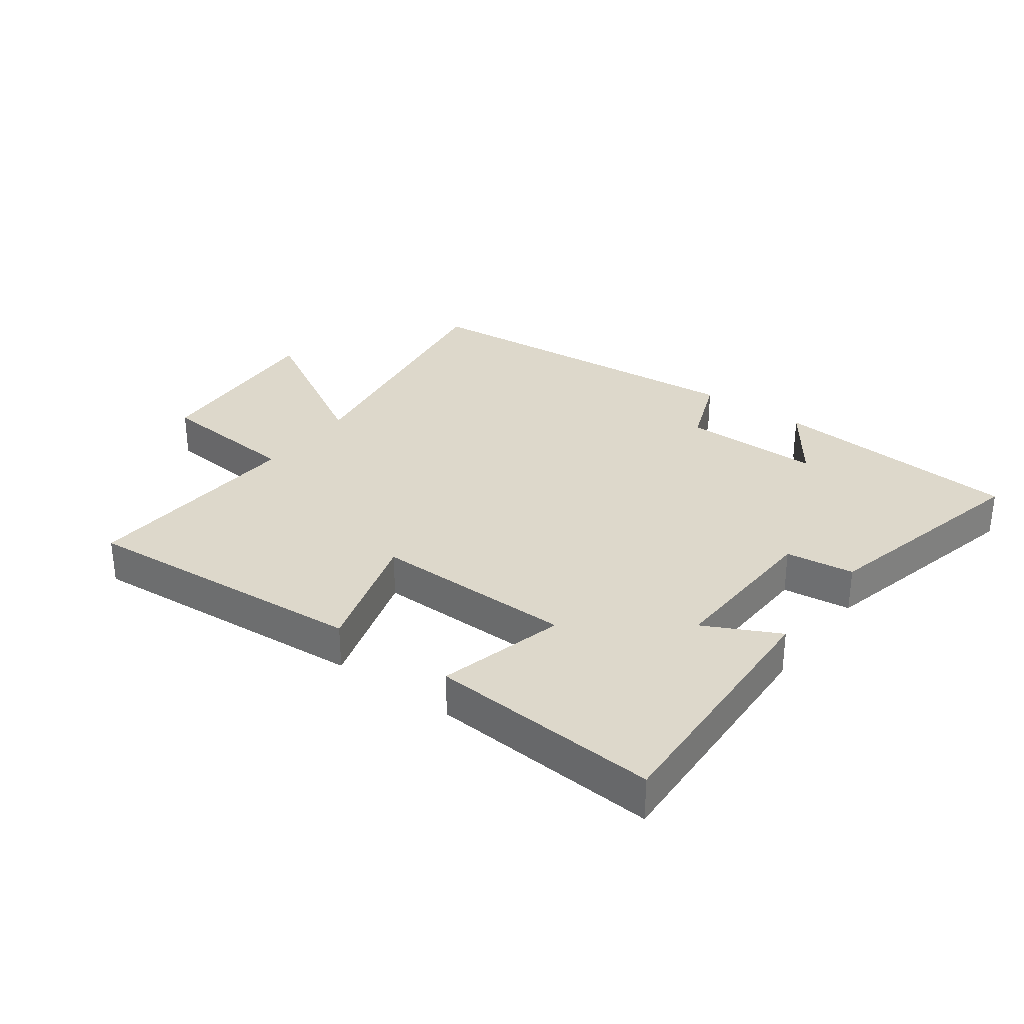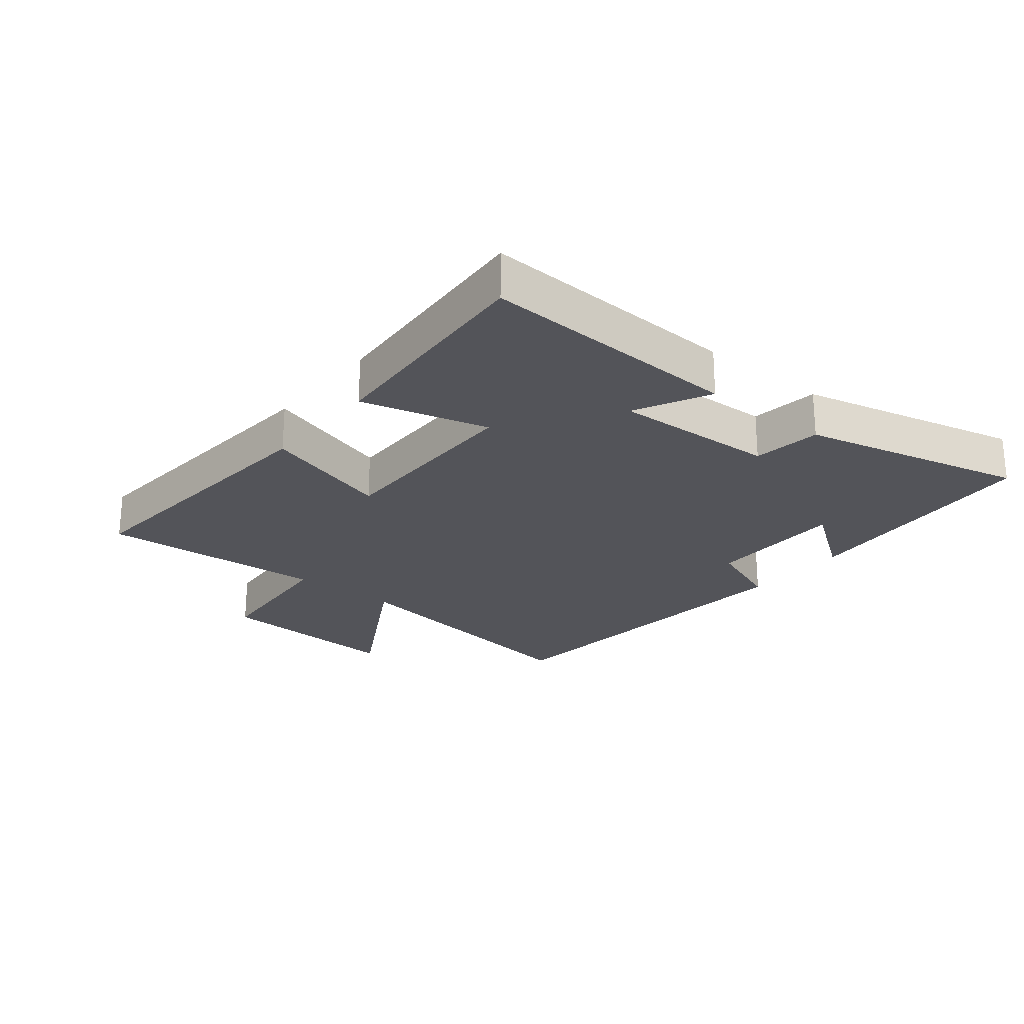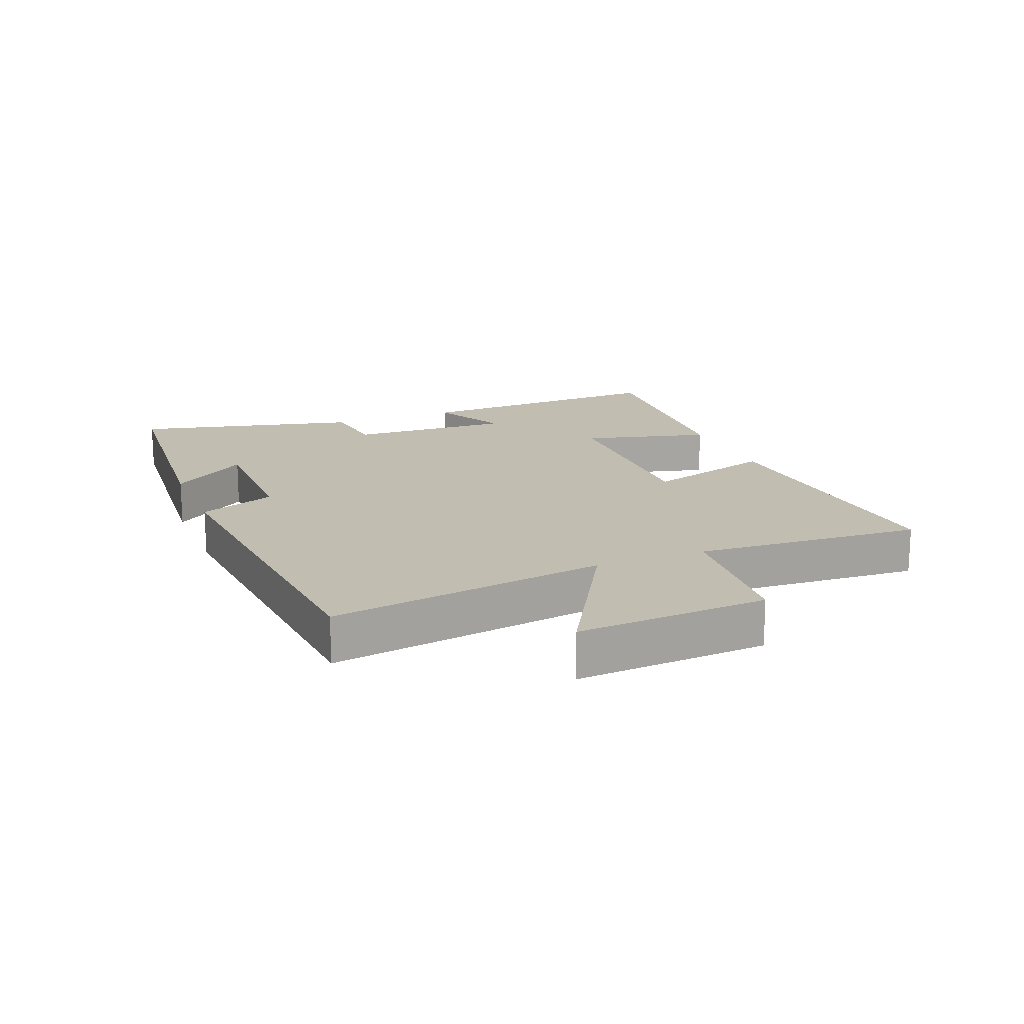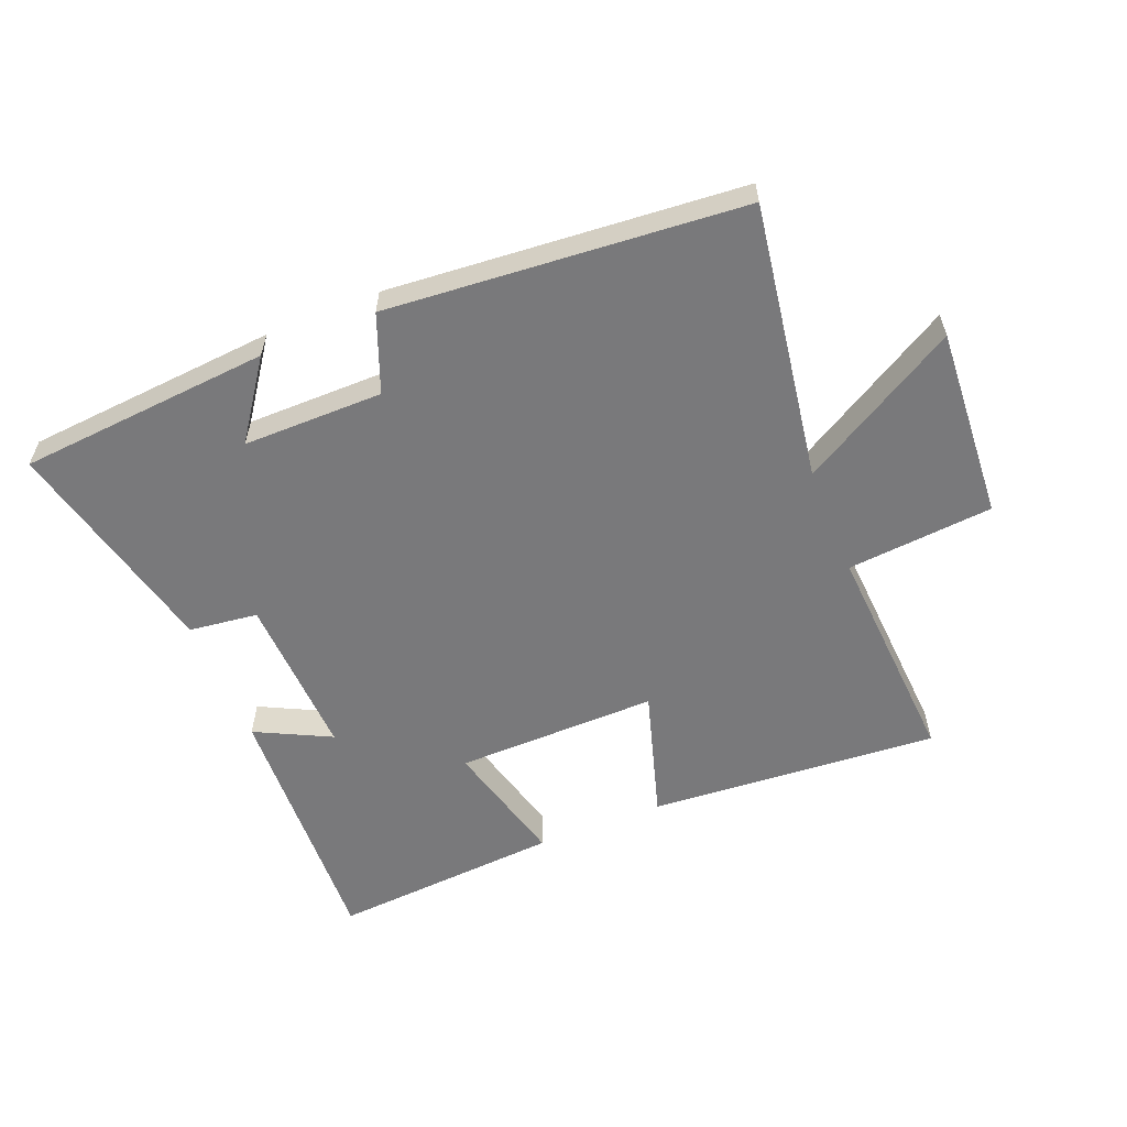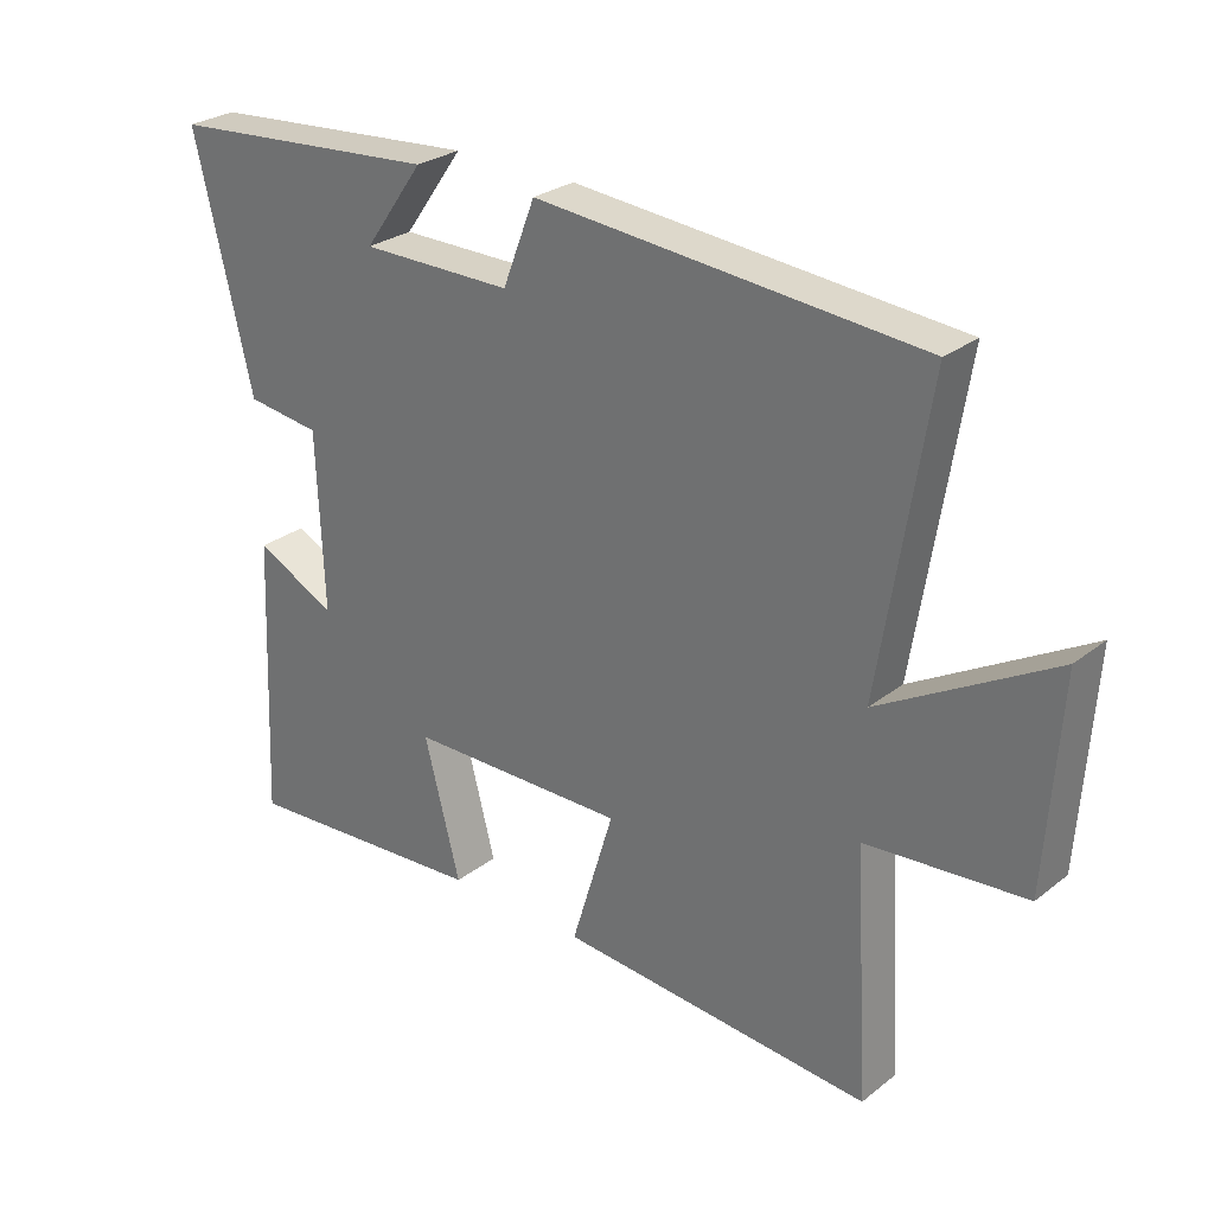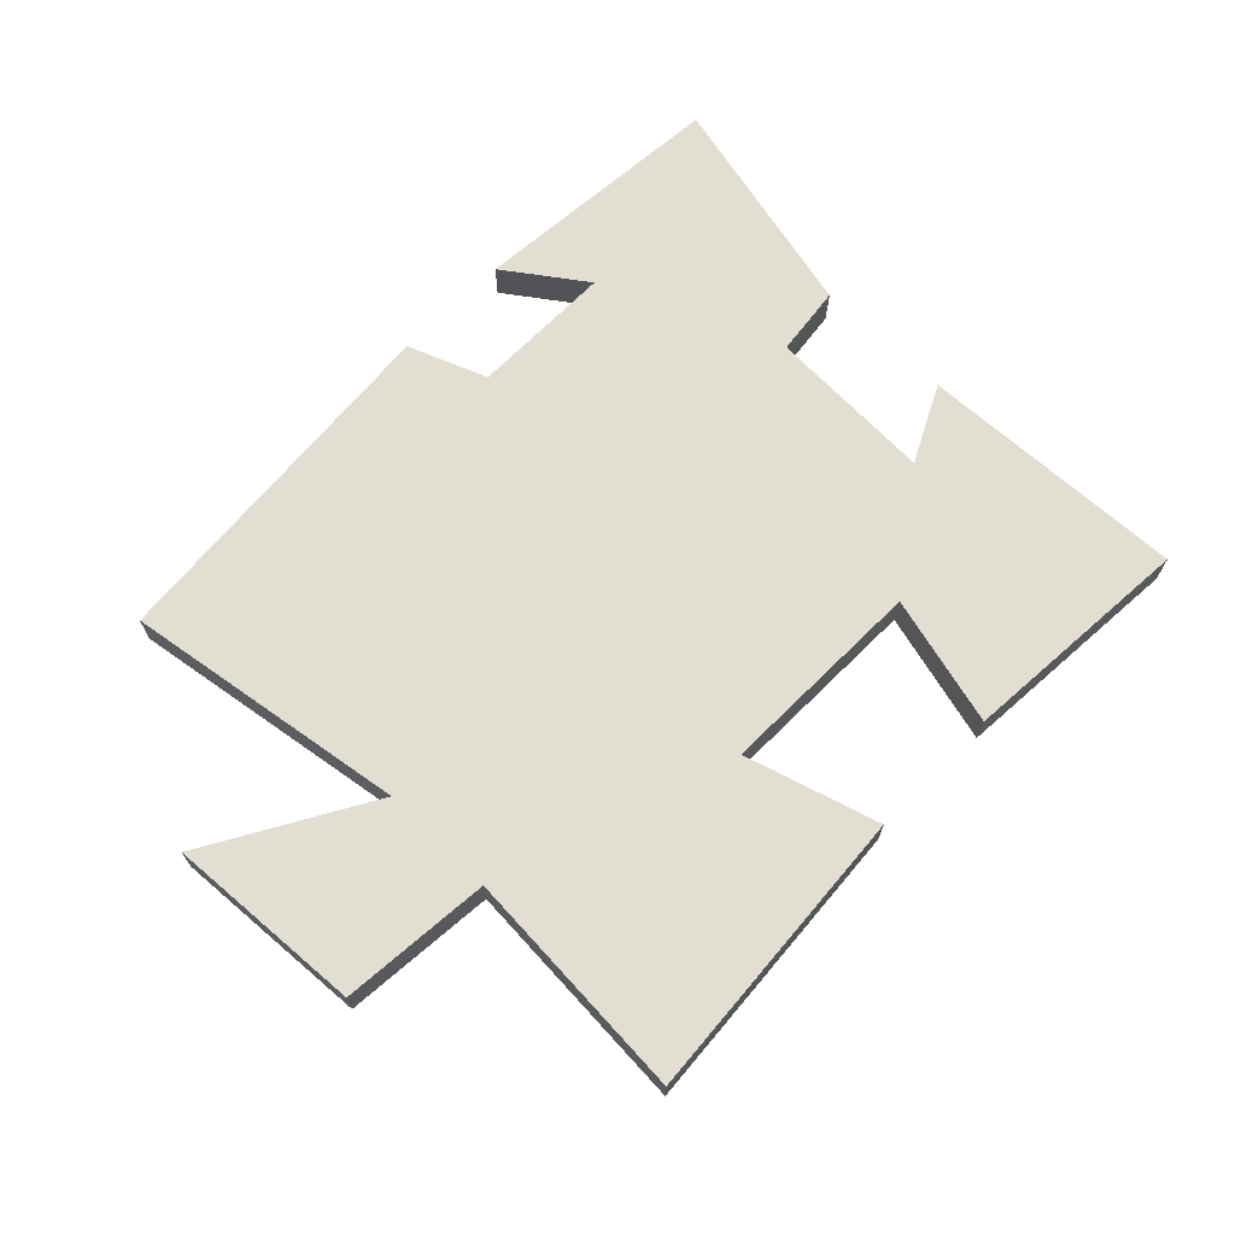
<metadata>
{"format":"obj","ext":"obj","renderer":"f3d","projection":"perspective","resolution":1024,"background":"white","views":[{"elev":31.1,"azim":-143.6,"up":"+Y"},{"elev":-23.8,"azim":-129.0,"up":"+Y"},{"elev":16.8,"azim":68.2,"up":"+Y"},{"elev":-57.9,"azim":22.1,"up":"+Y"},{"elev":27.5,"azim":40.4,"up":"+Z"},{"elev":68.0,"azim":134.4,"up":"+Y"}]}
</metadata>
<code>
v 0.522 0.07 -0.535
v 0.058 0.07 -0.5
v 0.121 0.07 -0.292
v -0.203 0.07 -0.296
v -0.15 0.07 -0.5
v -0.519 0.07 -0.526
v -0.5 0.07 -0.106
v -0.38 0.07 -0.166
v -0.39 0.07 0.096
v -0.5 0.07 0.11
v -0.585 0.07 0.468
v -0.181 0.07 0.5
v -0.269 0.07 0.377
v -0.045 0.07 0.377
v 0.003 0.07 0.5
v 0.57 0.07 0.452
v 0.5 0.07 0.009
v 0.754 0.07 0.155
v 0.734 0.07 -0.151
v 0.5 0.07 -0.171
v 0.522 0 -0.535
v 0.058 0 -0.5
v 0.121 0 -0.292
v -0.203 0 -0.296
v -0.15 0 -0.5
v -0.519 0 -0.526
v -0.5 0 -0.106
v -0.38 0 -0.166
v -0.39 0 0.096
v -0.5 0 0.11
v -0.585 0 0.468
v -0.181 0 0.5
v -0.269 0 0.377
v -0.045 0 0.377
v 0.003 0 0.5
v 0.57 0 0.452
v 0.5 0 0.009
v 0.754 0 0.155
v 0.734 0 -0.151
v 0.5 0 -0.171
f 17 18 19 20
f 14 15 16 17
f 13 14 17 20
f 10 11 12 13
f 9 10 13
f 8 9 13 20
f 5 6 7 8
f 4 5 8
f 3 4 8 20
f 1 2 3 20
f 40 39 38 37
f 37 36 35 34
f 40 37 34 33
f 33 32 31 30
f 33 30 29
f 40 33 29 28
f 28 27 26 25
f 28 25 24
f 40 28 24 23
f 40 23 22 21
f 1 21 22 2
f 2 22 23 3
f 3 23 24 4
f 4 24 25 5
f 5 25 26 6
f 6 26 27 7
f 7 27 28 8
f 8 28 29 9
f 9 29 30 10
f 10 30 31 11
f 11 31 32 12
f 12 32 33 13
f 13 33 34 14
f 14 34 35 15
f 15 35 36 16
f 16 36 37 17
f 17 37 38 18
f 18 38 39 19
f 19 39 40 20
f 20 40 21 1

</code>
